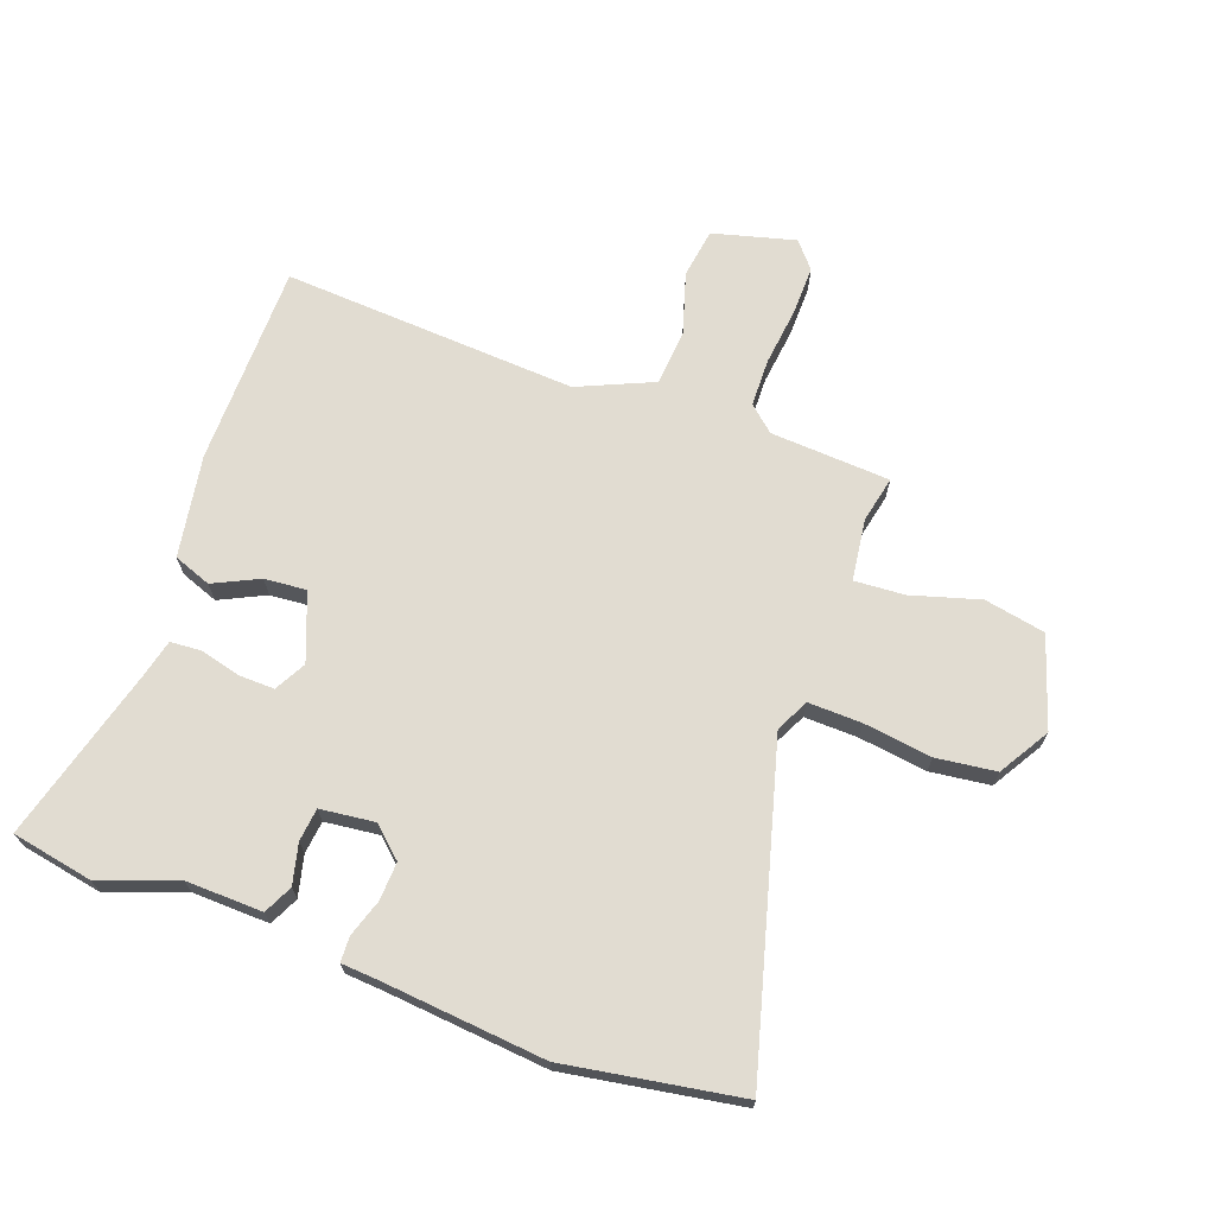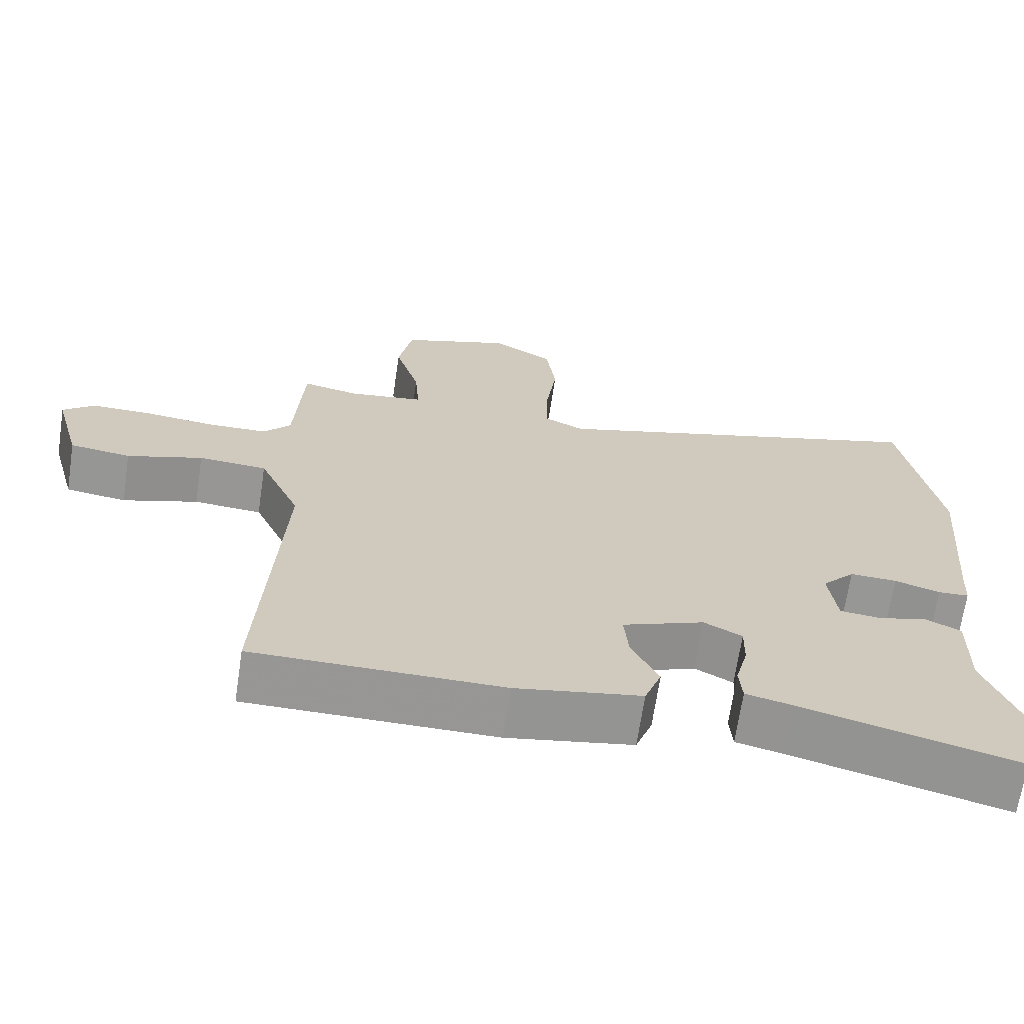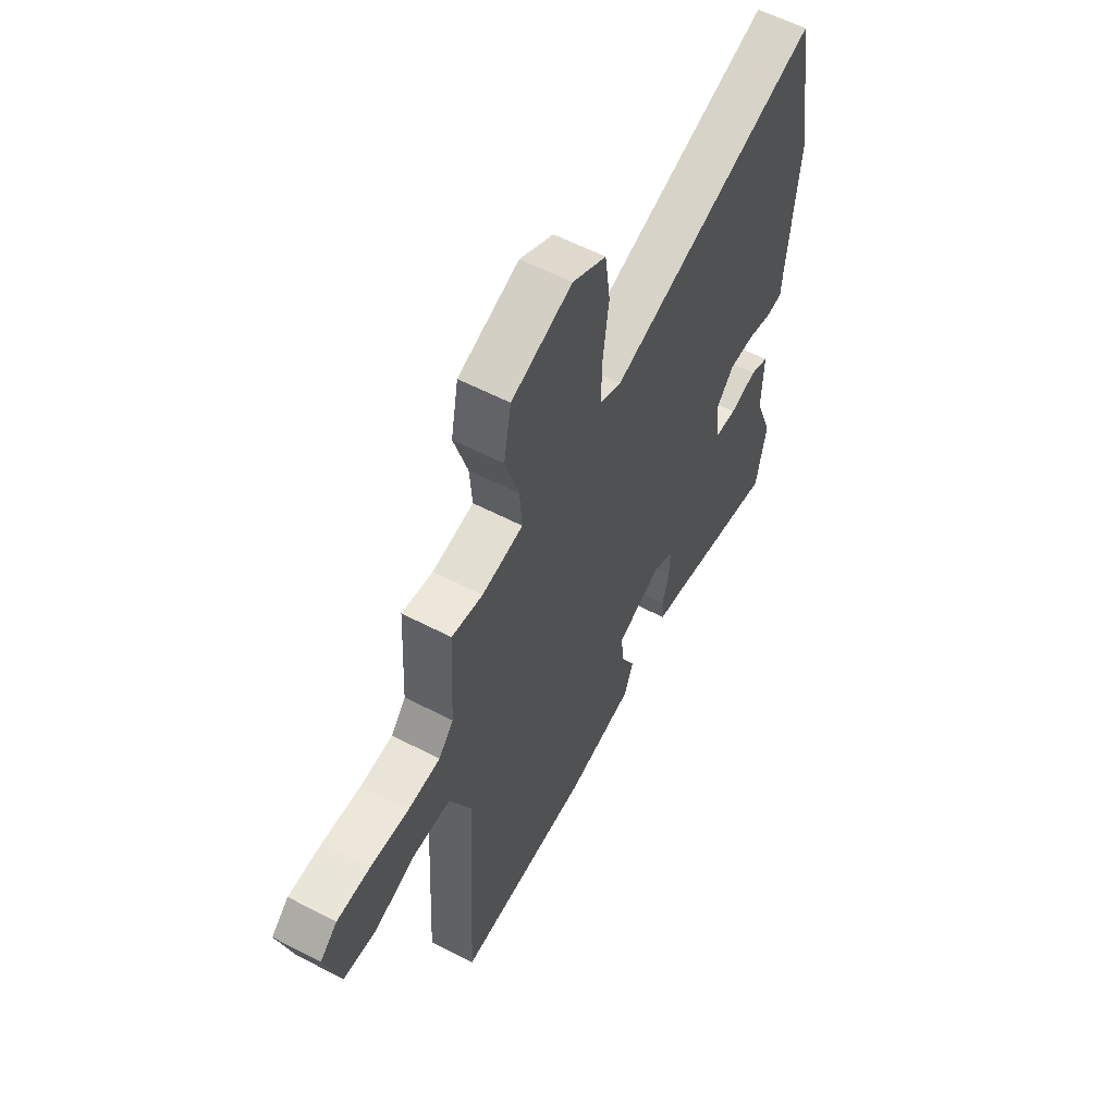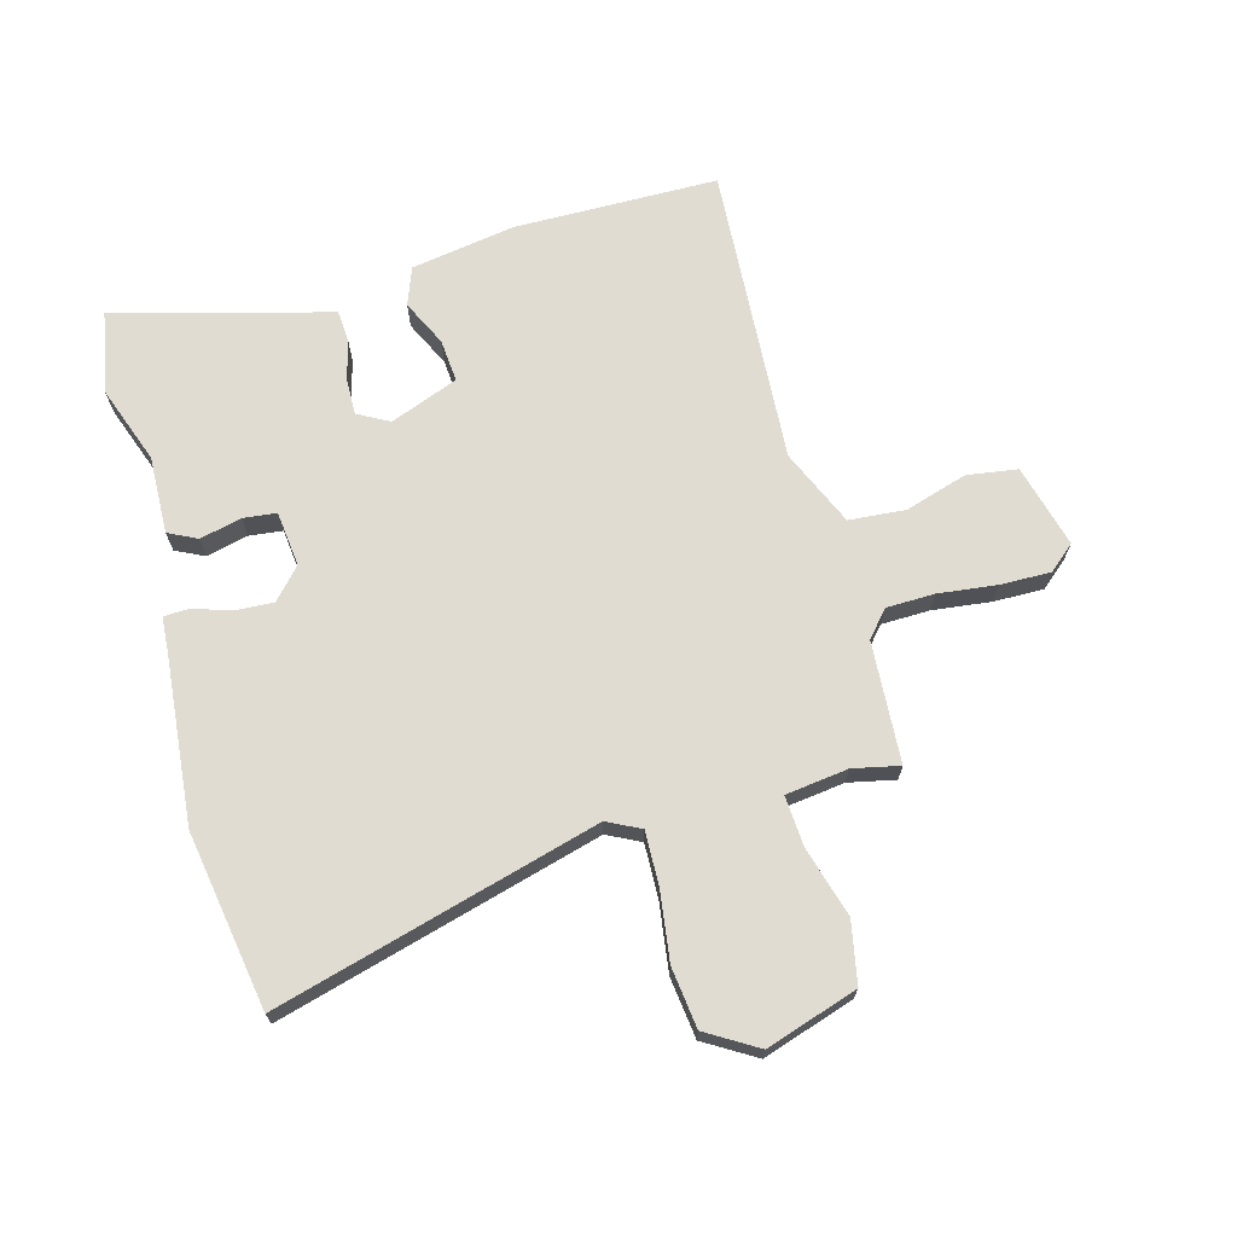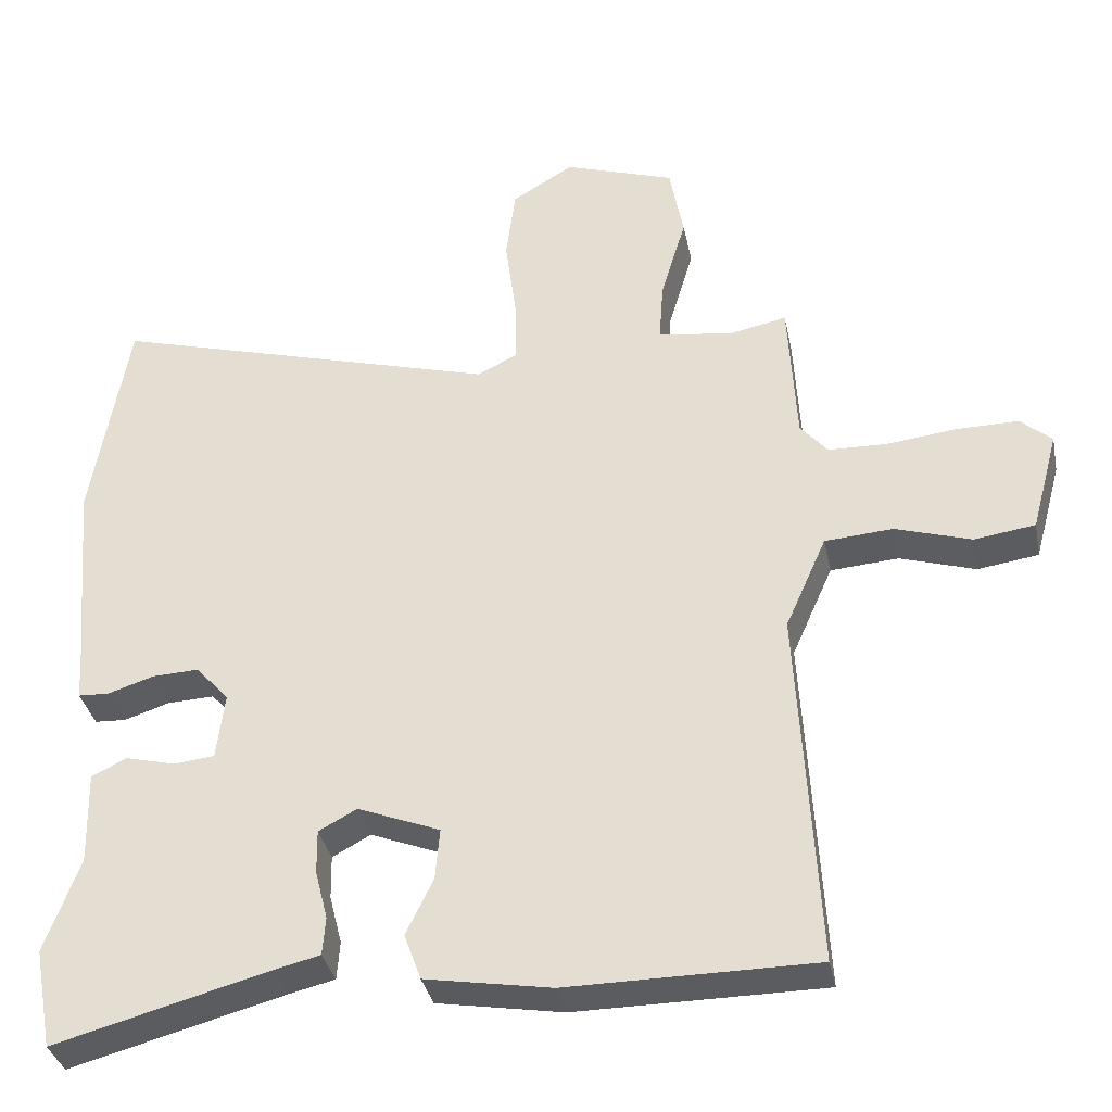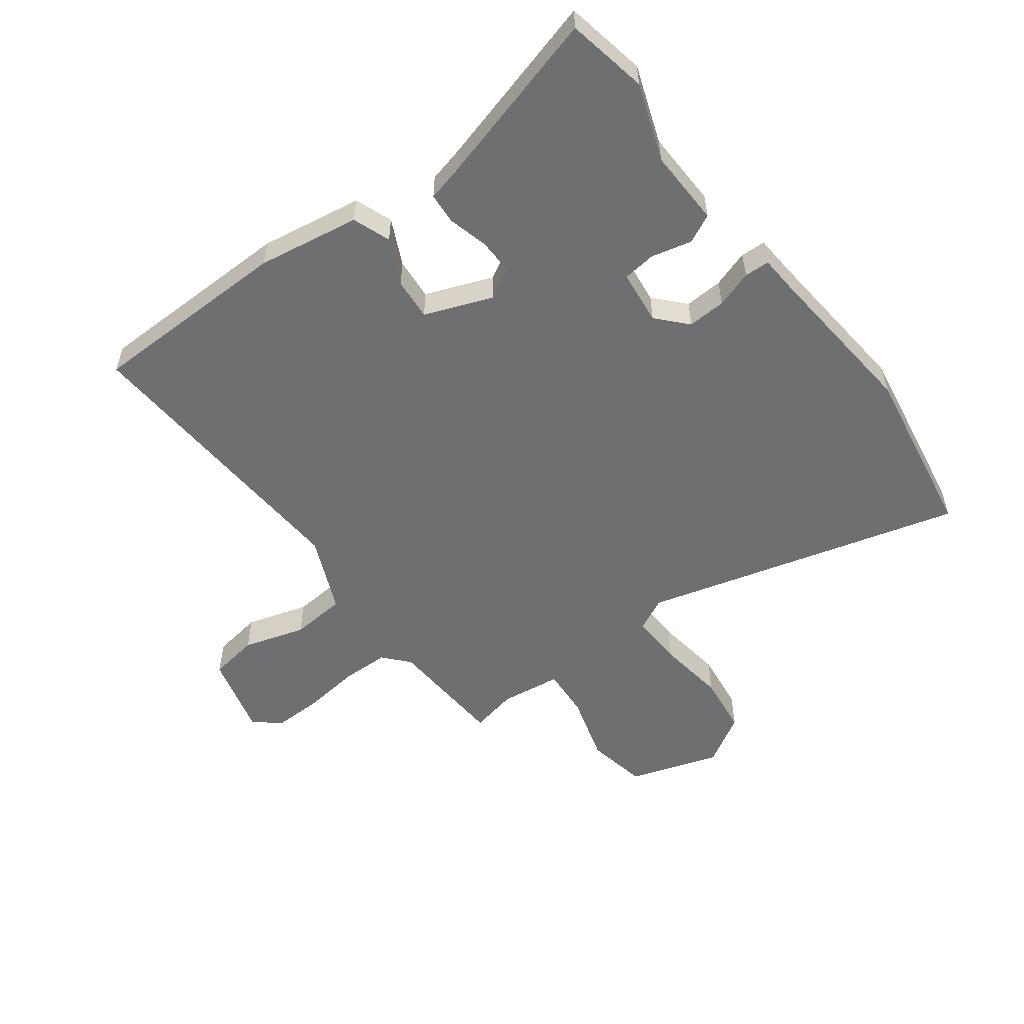
<metadata>
{"format":"obj","ext":"obj","renderer":"f3d","projection":"perspective","resolution":1024,"background":"white","views":[{"elev":69.1,"azim":-69.7,"up":"+Y"},{"elev":-68.0,"azim":171.5,"up":"+Z"},{"elev":59.3,"azim":118.0,"up":"+Z"},{"elev":69.2,"azim":-15.0,"up":"+Y"},{"elev":-35.1,"azim":11.4,"up":"+Z"},{"elev":-54.6,"azim":-142.7,"up":"+Y"}]}
</metadata>
<code>
v 0.5 0.07 -0.524
v 0.163 0.07 -0.526
v -0.008 0.07 -0.497
v -0.031 0.07 -0.434
v 0.006 0.07 -0.358
v 0.012 0.07 -0.288
v -0.1 0.07 -0.244
v -0.152 0.07 -0.272
v -0.151 0.07 -0.332
v -0.134 0.07 -0.399
v -0.138 0.07 -0.451
v -0.201 0.07 -0.466
v -0.492 0.07 -0.544
v -0.517 0.07 -0.408
v -0.47 0.07 -0.28
v -0.473 0.07 -0.152
v -0.425 0.07 -0.129
v -0.357 0.07 -0.146
v -0.302 0.07 -0.14
v -0.291 0.07 -0.049
v -0.336 0.07 0.001
v -0.4 0.07 -0.002
v -0.462 0.07 -0.022
v -0.504 0.07 -0.02
v -0.508 0.07 0.042
v -0.532 0.07 0.314
v -0.482 0.07 0.606
v 0.05 0.07 0.457
v 0.105 0.07 0.484
v 0.103 0.07 0.573
v 0.088 0.07 0.687
v 0.101 0.07 0.787
v 0.185 0.07 0.837
v 0.336 0.07 0.787
v 0.355 0.07 0.685
v 0.321 0.07 0.571
v 0.315 0.07 0.487
v 0.418 0.07 0.473
v 0.495 0.07 0.489
v 0.506 0.07 0.289
v 0.543 0.07 0.246
v 0.623 0.07 0.244
v 0.719 0.07 0.255
v 0.802 0.07 0.256
v 0.845 0.07 0.219
v 0.808 0.07 0.082
v 0.725 0.07 0.07
v 0.622 0.07 0.102
v 0.529 0.07 0.095
v 0.473 0.07 -0.031
v 0.5 0 -0.524
v 0.163 0 -0.526
v -0.008 0 -0.497
v -0.031 0 -0.434
v 0.006 0 -0.358
v 0.012 0 -0.288
v -0.1 0 -0.244
v -0.152 0 -0.272
v -0.151 0 -0.332
v -0.134 0 -0.399
v -0.138 0 -0.451
v -0.201 0 -0.466
v -0.492 0 -0.544
v -0.517 0 -0.408
v -0.47 0 -0.28
v -0.473 0 -0.152
v -0.425 0 -0.129
v -0.357 0 -0.146
v -0.302 0 -0.14
v -0.291 0 -0.049
v -0.336 0 0.001
v -0.4 0 -0.002
v -0.462 0 -0.022
v -0.504 0 -0.02
v -0.508 0 0.042
v -0.532 0 0.314
v -0.482 0 0.606
v 0.05 0 0.457
v 0.105 0 0.484
v 0.103 0 0.573
v 0.088 0 0.687
v 0.101 0 0.787
v 0.185 0 0.837
v 0.336 0 0.787
v 0.355 0 0.685
v 0.321 0 0.571
v 0.315 0 0.487
v 0.418 0 0.473
v 0.495 0 0.489
v 0.506 0 0.289
v 0.543 0 0.246
v 0.623 0 0.244
v 0.719 0 0.255
v 0.802 0 0.256
v 0.845 0 0.219
v 0.808 0 0.082
v 0.725 0 0.07
v 0.622 0 0.102
v 0.529 0 0.095
v 0.473 0 -0.031
f 45 46 47 48
f 45 48 49
f 42 43 44 45
f 41 42 45 49
f 40 41 49 50
f 38 39 40 50
f 33 34 35 36
f 33 36 37
f 30 31 32 33
f 29 30 33 37
f 28 29 37 38
f 25 26 27 28
f 22 23 24 25
f 21 22 25 28
f 20 21 28 38
f 15 16 17 18
f 15 18 19
f 12 13 14 15
f 12 15 19
f 9 10 11 12
f 8 9 12 19
f 7 8 19 20
f 2 3 4 5
f 2 5 6
f 1 2 6
f 50 1 6
f 20 38 50
f 6 7 20 50
f 98 97 96 95
f 99 98 95
f 95 94 93 92
f 99 95 92 91
f 100 99 91 90
f 100 90 89 88
f 86 85 84 83
f 87 86 83
f 83 82 81 80
f 87 83 80 79
f 88 87 79 78
f 78 77 76 75
f 75 74 73 72
f 78 75 72 71
f 88 78 71 70
f 68 67 66 65
f 69 68 65
f 65 64 63 62
f 69 65 62
f 62 61 60 59
f 69 62 59 58
f 70 69 58 57
f 55 54 53 52
f 56 55 52
f 56 52 51
f 56 51 100
f 100 88 70
f 100 70 57 56
f 1 51 52 2
f 2 52 53 3
f 3 53 54 4
f 4 54 55 5
f 5 55 56 6
f 6 56 57 7
f 7 57 58 8
f 8 58 59 9
f 9 59 60 10
f 10 60 61 11
f 11 61 62 12
f 12 62 63 13
f 13 63 64 14
f 14 64 65 15
f 15 65 66 16
f 16 66 67 17
f 17 67 68 18
f 18 68 69 19
f 19 69 70 20
f 20 70 71 21
f 21 71 72 22
f 22 72 73 23
f 23 73 74 24
f 24 74 75 25
f 25 75 76 26
f 26 76 77 27
f 27 77 78 28
f 28 78 79 29
f 29 79 80 30
f 30 80 81 31
f 31 81 82 32
f 32 82 83 33
f 33 83 84 34
f 34 84 85 35
f 35 85 86 36
f 36 86 87 37
f 37 87 88 38
f 38 88 89 39
f 39 89 90 40
f 40 90 91 41
f 41 91 92 42
f 42 92 93 43
f 43 93 94 44
f 44 94 95 45
f 45 95 96 46
f 46 96 97 47
f 47 97 98 48
f 48 98 99 49
f 49 99 100 50
f 50 100 51 1

</code>
